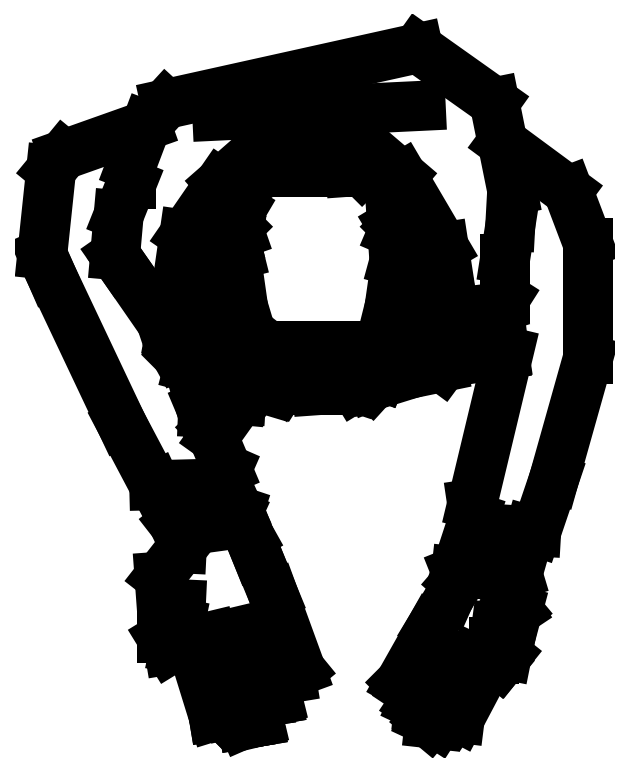
<metadata>
{"format":"dxf","ext":"dxf","renderer":"ezdxf+matplotlib","layout":"modelspace","background":"white","min_lineweight":24,"dpi":150}
</metadata>
<code>
0
SECTION
2
ENTITIES
0
LINE
8
0
10
0.142
20
0.04355
30
0
11
0.1874
21
0.004777
31
0
0
LINE
8
0
10
0.1827
20
-0.04629
30
0
11
0.1884
21
-0.04629
31
0
0
LINE
8
0
10
0.1855
20
-0.06332
30
0
11
0.1793
21
-0.0861
31
0
0
LINE
8
0
10
0.1921
20
-0.1361
30
0
11
0.1647
21
-0.208
31
0
0
LINE
8
0
10
0.1978
20
-0.2052
30
0
11
0.1553
21
-0.2184
31
0
0
LINE
8
0
10
0.178
20
-0.1721
30
0
11
0.1921
21
-0.1361
31
0
0
LINE
8
0
10
-0.009298
20
0.06909
30
0
11
0.2073
21
0.07949
31
0
0
LINE
8
0
10
-0.06415
20
0.08138
30
0
11
0.2044
21
0.141
31
0
0
LINE
8
0
10
-0.02727
20
-0.2402
30
0
11
0.001105
21
-0.3073
31
0
0
LINE
8
0
10
-0.1114
20
-0.2581
30
0
11
-0.07645
21
-0.3243
31
0
0
LINE
8
0
10
-0.07077
20
-0.4218
30
0
11
-0.04713
21
-0.3915
31
0
0
LINE
8
0
10
-0.04902
20
-0.3735
30
0
11
-0.05564
21
-0.365
31
0
0
LINE
8
0
10
-0.005515
20
-0.3225
30
0
11
-0.07645
21
-0.3243
31
0
0
LINE
8
0
10
-0.04902
20
-0.4709
30
0
11
-0.05469
21
-0.4984
31
0
0
LINE
8
0
10
-0.06794
20
-0.487
30
0
11
-0.06794
21
-0.4605
31
0
0
LINE
8
0
10
-0.06037
20
-0.4993
30
0
11
-0.06794
21
-0.487
31
0
0
LINE
8
0
10
-0.05469
20
-0.4984
30
0
11
-0.06037
21
-0.4993
31
0
0
LINE
8
0
10
-0.06794
20
-0.4605
30
0
11
-0.07077
21
-0.4218
31
0
0
LINE
8
0
10
-0.05564
20
-0.365
30
0
11
-0.07456
21
-0.3243
31
0
0
LINE
8
0
10
0.05028
20
-0.4407
30
0
11
0.0796
21
-0.5211
31
0
0
LINE
8
0
10
-0.04807
20
-0.4511
30
0
11
-0.04902
21
-0.4709
31
0
0
LINE
8
0
10
-0.01308
20
-0.5702
30
0
11
-0.04618
21
-0.4634
31
0
0
LINE
8
0
10
0.0692
20
-0.5296
30
0
11
0.06352
21
-0.5305
31
0
0
LINE
8
0
10
-0.01592
20
-0.4851
30
0
11
0.003942
21
-0.5674
31
0
0
LINE
8
0
10
0.003942
20
-0.5674
30
0
11
-0.007407
21
-0.5693
31
0
0
LINE
8
0
10
0.03515
20
-0.5759
30
0
11
0.0238
21
-0.5778
31
0
0
LINE
8
0
10
0.01245
20
-0.4804
30
0
11
0.03515
21
-0.5759
31
0
0
LINE
8
0
10
0.05501
20
-0.5523
30
0
11
0.04366
21
-0.5542
31
0
0
LINE
8
0
10
0.0361
20
-0.4757
30
0
11
0.05501
21
-0.5523
31
0
0
LINE
8
0
10
0.06352
20
-0.5305
30
0
11
0.03988
21
-0.4927
31
0
0
LINE
8
0
10
0.03799
20
-0.5551
30
0
11
0.02097
21
-0.5135
31
0
0
LINE
8
0
10
0.04461
20
-0.5542
30
0
11
0.03799
21
-0.5551
31
0
0
LINE
8
0
10
0.01813
20
-0.5788
30
0
11
-0.008353
21
-0.5182
31
0
0
LINE
8
0
10
-0.001732
20
-0.5684
30
0
11
-0.002678
21
-0.5693
31
0
0
LINE
8
0
10
-0.001732
20
-0.5684
30
0
11
-0.001732
21
-0.5684
31
0
0
LINE
8
0
10
0.05501
20
-0.5523
30
0
11
0.04366
21
-0.5542
31
0
0
LINE
8
0
10
0.04366
20
-0.5542
30
0
11
0.03799
21
-0.5551
31
0
0
LINE
8
0
10
0.03799
20
-0.5551
30
0
11
0.04461
21
-0.5542
31
0
0
LINE
8
0
10
0.04366
20
-0.5542
30
0
11
0.03799
21
-0.5551
31
0
0
LINE
8
0
10
0.03515
20
-0.5759
30
0
11
0.0238
21
-0.5778
31
0
0
LINE
8
0
10
0.0238
20
-0.5778
30
0
11
0.01813
21
-0.5788
31
0
0
LINE
8
0
10
0.0238
20
-0.5778
30
0
11
0.01813
21
-0.5788
31
0
0
LINE
8
0
10
0.003942
20
-0.5674
30
0
11
-0.001732
21
-0.5684
31
0
0
LINE
8
0
10
-0.001732
20
-0.5684
30
0
11
0.003942
21
-0.5674
31
0
0
LINE
8
0
10
0.003942
20
-0.5674
30
0
11
-0.007407
21
-0.5693
31
0
0
LINE
8
0
10
-0.007407
20
-0.5693
30
0
11
-0.01308
21
-0.5702
31
0
0
LINE
8
0
10
-0.002678
20
-0.5693
30
0
11
-0.001732
21
-0.5684
31
0
0
LINE
8
0
10
-0.007407
20
-0.5693
30
0
11
-0.01308
21
-0.5702
31
0
0
LINE
8
0
10
0.0796
20
-0.5211
30
0
11
0.0692
21
-0.5296
31
0
0
LINE
8
0
10
0.001105
20
-0.3073
30
0
11
-0.005515
21
-0.3225
31
0
0
LINE
8
0
10
0.01151
20
-0.3546
30
0
11
0.02475
21
-0.3783
31
0
0
LINE
8
0
10
0.02475
20
-0.3783
30
0
11
0.03231
21
-0.3972
31
0
0
LINE
8
0
10
0.03231
20
-0.3972
30
0
11
0.05028
21
-0.4407
31
0
0
LINE
8
0
10
-0.002678
20
-0.3158
30
0
11
0.0134
21
-0.3518
31
0
0
LINE
8
0
10
0.0134
20
-0.3518
30
0
11
0.01245
21
-0.3546
31
0
0
LINE
8
0
10
0.01151
20
-0.3556
30
0
11
0.006779
21
-0.366
31
0
0
LINE
8
0
10
-0.04713
20
-0.3915
30
0
11
-0.04618
21
-0.3726
31
0
0
LINE
8
0
10
0.006779
20
-0.366
30
0
11
-0.04902
21
-0.3735
31
0
0
LINE
8
0
10
-0.02348
20
-0.1692
30
0
11
-0.05942
21
-0.1626
31
0
0
LINE
8
0
10
-0.05659
20
-0.1428
30
0
11
-0.04429
21
-0.05764
31
0
0
LINE
8
0
10
-0.06888
20
-0.1503
30
0
11
-0.1114
21
-0.08885
31
0
0
LINE
8
0
10
-0.1862
20
-0.1002
30
0
11
-0.1956
21
-0.07845
31
0
0
LINE
8
0
10
-0.1862
20
-0.1002
30
0
11
-0.1114
21
-0.2581
31
0
0
LINE
8
0
10
-0.05753
20
-0.1465
30
0
11
-0.06888
21
-0.1503
31
0
0
LINE
8
0
10
-0.05942
20
-0.1626
30
0
11
-0.05659
21
-0.1428
31
0
0
LINE
8
0
10
-0.1729
20
0.02748
30
0
11
-0.08496
21
0.05869
31
0
0
LINE
8
0
10
-0.1862
20
0.0114
30
0
11
-0.1729
21
0.02748
31
0
0
LINE
8
0
10
-0.1956
20
-0.07845
30
0
11
-0.1862
21
0.0114
31
0
0
LINE
8
0
10
-0.08496
20
0.05869
30
0
11
-0.06415
21
0.08138
31
0
0
LINE
8
0
10
-0.08496
20
0.05869
30
0
11
-0.101
21
0.01613
31
0
0
LINE
8
0
10
-0.101
20
0.01613
30
0
11
-0.101
21
-0.003735
31
0
0
LINE
8
0
10
-0.101
20
-0.003735
30
0
11
-0.1143
21
-0.03684
31
0
0
LINE
8
0
10
-0.1143
20
-0.03684
30
0
11
-0.1181
21
-0.0794
31
0
0
LINE
8
0
10
-0.1181
20
-0.0794
30
0
11
-0.1114
21
-0.08885
31
0
0
LINE
8
0
10
0.1799
20
-0.09453
30
0
11
0.1742
21
-0.1342
31
0
0
LINE
8
0
10
0.01813
20
-0.1342
30
0
11
0.01245
21
-0.09453
31
0
0
LINE
8
0
10
-0.001732
20
-0.06143
30
0
11
-0.00457
21
-0.139
31
0
0
LINE
8
0
10
0.07109
20
-0.1759
30
0
11
0.04461
21
-0.1759
31
0
0
LINE
8
0
10
0.06542
20
-0.1929
30
0
11
0.05031
21
-0.1875
31
0
0
LINE
8
0
10
0.0588
20
-0.2203
30
0
11
0.06825
21
-0.2071
31
0
0
LINE
8
0
10
0.09757
20
-0.2232
30
0
11
0.04556
21
-0.2232
31
0
0
LINE
8
0
10
0.04461
20
-0.1759
30
0
11
0.0361
21
-0.1692
31
0
0
LINE
8
0
10
0.04053
20
-0.1923
30
0
11
0.04272
21
-0.2005
31
0
0
LINE
8
0
10
0.02569
20
-0.208
30
0
11
-0.00457
21
-0.139
31
0
0
LINE
8
0
10
0.04272
20
-0.2005
30
0
11
0.04272
21
-0.2033
31
0
0
LINE
8
0
10
0.04839
20
-0.2137
30
0
11
0.04563
21
-0.2096
31
0
0
LINE
8
0
10
0.02569
20
-0.208
30
0
11
0.03231
21
-0.2184
31
0
0
LINE
8
0
10
0.03231
20
-0.2184
30
0
11
-0.003624
21
-0.208
31
0
0
LINE
8
0
10
0.04272
20
-0.2033
30
0
11
0.03231
21
-0.2184
31
0
0
LINE
8
0
10
0.04563
20
-0.2096
30
0
11
0.04272
21
-0.2033
31
0
0
LINE
8
0
10
-0.00457
20
-0.139
30
0
11
0.01056
21
-0.174
31
0
0
LINE
8
0
10
0.01056
20
-0.174
30
0
11
0.02569
21
-0.208
31
0
0
LINE
8
0
10
0.0299
20
-0.1735
30
0
11
0.01813
21
-0.1342
31
0
0
LINE
8
0
10
0.0361
20
-0.1815
30
0
11
0.0299
21
-0.1735
31
0
0
LINE
8
0
10
0.05031
20
-0.1875
30
0
11
0.0361
21
-0.1815
31
0
0
LINE
8
0
10
0.01624
20
-0.2137
30
0
11
0.01529
21
-0.2336
31
0
0
LINE
8
0
10
-0.02254
20
-0.2033
30
0
11
-0.02443
21
-0.2468
31
0
0
LINE
8
0
10
0.01624
20
-0.2137
30
0
11
0.01529
21
-0.2336
31
0
0
LINE
8
0
10
0.01529
20
-0.2336
30
0
11
-0.01686
21
-0.2638
31
0
0
LINE
8
0
10
0.01529
20
-0.2336
30
0
11
-0.01308
21
-0.2733
31
0
0
LINE
8
0
10
0.01624
20
-0.2137
30
0
11
0.01529
21
-0.2336
31
0
0
LINE
8
0
10
0.01718
20
-0.2137
30
0
11
0.01529
21
-0.2336
31
0
0
LINE
8
0
10
0.0588
20
-0.2203
30
0
11
0.04839
21
-0.2137
31
0
0
LINE
8
0
10
0.04556
20
-0.2232
30
0
11
0.04839
21
-0.2137
31
0
0
LINE
8
0
10
-0.03956
20
-0.1986
30
0
11
-0.0528
21
-0.1853
31
0
0
LINE
8
0
10
-0.003624
20
-0.208
30
0
11
-0.03956
21
-0.1986
31
0
0
LINE
8
0
10
-0.0528
20
-0.1853
30
0
11
-0.02348
21
-0.1692
31
0
0
LINE
8
0
10
-0.03956
20
-0.1976
30
0
11
-0.02727
21
-0.2402
31
0
0
LINE
8
0
10
0.1647
20
-0.208
30
0
11
0.1553
21
-0.2184
31
0
0
LINE
8
0
10
0.1553
20
-0.2184
30
0
11
0.1458
21
-0.1948
31
0
0
LINE
8
0
10
0.1647
20
-0.208
30
0
11
0.178
21
-0.1721
31
0
0
LINE
8
0
10
0.1742
20
-0.1342
30
0
11
0.1654
21
-0.1692
31
0
0
LINE
8
0
10
0.1654
20
-0.1692
30
0
11
0.1562
21
-0.1815
31
0
0
LINE
8
0
10
0.1562
20
-0.1815
30
0
11
0.1269
21
-0.191
31
0
0
LINE
8
0
10
0.1099
20
-0.1929
30
0
11
0.1032
21
-0.2137
31
0
0
LINE
8
0
10
0.1458
20
-0.1948
30
0
11
0.1373
21
-0.2203
31
0
0
LINE
8
0
10
0.1373
20
-0.2203
30
0
11
0.09757
21
-0.2232
31
0
0
LINE
8
0
10
0.1269
20
-0.2033
30
0
11
0.1373
21
-0.2203
31
0
0
LINE
8
0
10
0.1231
20
-0.1919
30
0
11
0.1269
21
-0.2033
31
0
0
LINE
8
0
10
0.07677
20
-0.1929
30
0
11
0.06542
21
-0.1929
31
0
0
LINE
8
0
10
0.08528
20
-0.2137
30
0
11
0.07677
21
-0.1929
31
0
0
LINE
8
0
10
0.06825
20
-0.2071
30
0
11
0.07393
21
-0.1929
31
0
0
LINE
8
0
10
0.1354
20
-0.1759
30
0
11
0.07109
21
-0.1759
31
0
0
LINE
8
0
10
0.1032
20
-0.2137
30
0
11
0.08528
21
-0.2137
31
0
0
LINE
8
0
10
0.04177
20
0.009506
30
0
11
0.1505
21
0.009506
31
0
0
LINE
8
0
10
0.03894
20
0.03693
30
0
11
0.142
21
0.04355
31
0
0
LINE
8
0
10
0.01813
20
-0.007518
30
0
11
0.04177
21
0.009506
31
0
0
LINE
8
0
10
-0.006461
20
-0.002789
30
0
11
0.03894
21
0.03693
31
0
0
LINE
8
0
10
0.01624
20
-0.03022
30
0
11
0.006779
21
-0.04629
31
0
0
LINE
8
0
10
0.006779
20
-0.04724
30
0
11
-0.001732
21
-0.06143
31
0
0
LINE
8
0
10
0.009617
20
-0.06332
30
0
11
0.006779
21
-0.05197
31
0
0
LINE
8
0
10
0.0134
20
-0.07845
30
0
11
0.009617
21
-0.06332
31
0
0
LINE
8
0
10
0.006779
20
-0.05197
30
0
11
0.006779
21
-0.04629
31
0
0
LINE
8
0
10
0.006779
20
-0.04629
30
0
11
0.009617
21
-0.04629
31
0
0
LINE
8
0
10
0.009617
20
-0.04629
30
0
11
0.01245
21
-0.04913
31
0
0
LINE
8
0
10
0.01245
20
-0.04913
30
0
11
0.01495
21
-0.05629
31
0
0
LINE
8
0
10
-0.04429
20
-0.05764
30
0
11
-0.006461
21
-0.002789
31
0
0
LINE
8
0
10
0.01245
20
-0.09453
30
0
11
0.01813
21
-0.007518
31
0
0
LINE
8
0
10
0.1505
20
0.009506
30
0
11
0.1742
21
-0.007518
31
0
0
LINE
8
0
10
0.1326
20
0.009506
30
0
11
0.1458
21
0.01045
31
0
0
LINE
8
0
10
0.1458
20
0.01045
30
0
11
0.1449
21
0.009506
31
0
0
LINE
8
0
10
0.1458
20
0.01045
30
0
11
0.1458
21
0.009506
31
0
0
LINE
8
0
10
0.1768
20
-0.04749
30
0
11
0.1789
21
-0.05102
31
0
0
LINE
8
0
10
0.1773
20
-0.05515
30
0
11
0.1799
21
-0.04913
31
0
0
LINE
8
0
10
0.1799
20
-0.04913
30
0
11
0.1827
21
-0.04629
31
0
0
LINE
8
0
10
0.1742
20
-0.007518
30
0
11
0.1799
21
-0.09453
31
0
0
LINE
8
0
10
0.2621
20
-0.3442
30
0
11
0.3009
21
-0.1825
31
0
0
LINE
8
0
10
0.3851
20
-0.19
30
0
11
0.3491
21
-0.3177
31
0
0
LINE
8
0
10
0.2186
20
-0.4757
30
0
11
0.2375
21
-0.4445
31
0
0
LINE
8
0
10
0.3104
20
-0.4577
30
0
11
0.3028
21
-0.4861
31
0
0
LINE
8
0
10
0.2357
20
-0.5674
30
0
11
0.2631
21
-0.5088
31
0
0
LINE
8
0
10
0.2111
20
-0.5731
30
0
11
0.2423
21
-0.5059
31
0
0
LINE
8
0
10
0.2858
20
-0.4908
30
0
11
0.2877
21
-0.4766
31
0
0
LINE
8
0
10
0.2858
20
-0.5097
30
0
11
0.2858
21
-0.4908
31
0
0
LINE
8
0
10
0.3028
20
-0.4861
30
0
11
0.299
21
-0.505
31
0
0
LINE
8
0
10
0.299
20
-0.505
30
0
11
0.2915
21
-0.5144
31
0
0
LINE
8
0
10
0.2234
20
-0.5466
30
0
11
0.2139
21
-0.5617
31
0
0
LINE
8
0
10
0.2423
20
-0.5523
30
0
11
0.2252
21
-0.5788
31
0
0
LINE
8
0
10
0.2489
20
-0.5721
30
0
11
0.2413
21
-0.5712
31
0
0
LINE
8
0
10
0.2858
20
-0.5021
30
0
11
0.2489
21
-0.5721
31
0
0
LINE
8
0
10
0.2167
20
-0.5778
30
0
11
0.2111
21
-0.5731
31
0
0
LINE
8
0
10
0.2252
20
-0.5788
30
0
11
0.2167
21
-0.5778
31
0
0
LINE
8
0
10
0.2413
20
-0.5712
30
0
11
0.2357
21
-0.5674
31
0
0
LINE
8
0
10
0.2915
20
-0.5144
30
0
11
0.2858
21
-0.5097
31
0
0
LINE
8
0
10
0.1921
20
-0.5409
30
0
11
0.1855
21
-0.5343
31
0
0
LINE
8
0
10
0.1978
20
-0.5447
30
0
11
0.1921
21
-0.5409
31
0
0
LINE
8
0
10
0.2054
20
-0.5608
30
0
11
0.1997
21
-0.557
31
0
0
LINE
8
0
10
0.1997
20
-0.557
30
0
11
0.2252
21
-0.5031
31
0
0
LINE
8
0
10
0.1855
20
-0.5343
30
0
11
0.2186
21
-0.4757
31
0
0
LINE
8
0
10
0.2148
20
-0.5258
30
0
11
0.1978
21
-0.5447
31
0
0
LINE
8
0
10
0.2139
20
-0.5617
30
0
11
0.2054
21
-0.5608
31
0
0
LINE
8
0
10
0.299
20
-0.4407
30
0
11
0.3104
21
-0.4577
31
0
0
LINE
8
0
10
0.3104
20
-0.4189
30
0
11
0.2546
21
-0.4123
31
0
0
LINE
8
0
10
0.3104
20
-0.4189
30
0
11
0.3009
21
-0.4218
31
0
0
LINE
8
0
10
0.3302
20
-0.3735
30
0
11
0.2659
21
-0.3697
31
0
0
LINE
8
0
10
0.2659
20
-0.3697
30
0
11
0.2621
21
-0.3442
31
0
0
LINE
8
0
10
0.2451
20
-0.4274
30
0
11
0.2574
21
-0.4132
31
0
0
LINE
8
0
10
0.2375
20
-0.4445
30
0
11
0.2451
21
-0.4274
31
0
0
LINE
8
0
10
0.3009
20
-0.4208
30
0
11
0.299
21
-0.4407
31
0
0
LINE
8
0
10
0.2546
20
-0.4123
30
0
11
0.2451
21
-0.4161
31
0
0
LINE
8
0
10
0.2451
20
-0.4161
30
0
11
0.264
21
-0.3584
31
0
0
LINE
8
0
10
0.2536
20
-0.417
30
0
11
0.2451
21
-0.4161
31
0
0
LINE
8
0
10
0.3491
20
-0.3177
30
0
11
0.3302
21
-0.3735
31
0
0
LINE
8
0
10
0.3056
20
-0.452
30
0
11
0.3104
21
-0.4577
31
0
0
LINE
8
0
10
0.3236
20
-0.3726
30
0
11
0.3104
21
-0.4189
31
0
0
LINE
8
0
10
0.2044
20
0.141
30
0
11
0.2858
21
0.08327
31
0
0
LINE
8
0
10
0.3851
20
-0.06616
30
0
11
0.3851
21
-0.1645
31
0
0
LINE
8
0
10
0.3851
20
-0.06616
30
0
11
0.3851
21
-0.1645
31
0
0
LINE
8
0
10
0.2971
20
-0.08318
30
0
11
0.2971
21
-0.1248
31
0
0
LINE
8
0
10
0.1921
20
-0.1361
30
0
11
0.1893
21
-0.07088
31
0
0
LINE
8
0
10
0.2319
20
-0.07088
30
0
11
0.2413
21
-0.1324
31
0
0
LINE
8
0
10
0.2962
20
-0.1844
30
0
11
0.2338
21
-0.1938
31
0
0
LINE
8
0
10
0.2905
20
-0.1352
30
0
11
0.2962
21
-0.1844
31
0
0
LINE
8
0
10
0.2536
20
-0.1465
30
0
11
0.2905
21
-0.1352
31
0
0
LINE
8
0
10
0.2971
20
-0.1248
30
0
11
0.2905
21
-0.1352
31
0
0
LINE
8
0
10
0.2536
20
-0.1465
30
0
11
0.2461
21
-0.1598
31
0
0
LINE
8
0
10
0.2432
20
-0.1645
30
0
11
0.2366
21
-0.1787
31
0
0
LINE
8
0
10
0.2413
20
-0.1324
30
0
11
0.247
21
-0.1636
31
0
0
LINE
8
0
10
0.2432
20
-0.1806
30
0
11
0.23
21
-0.1986
31
0
0
LINE
8
0
10
0.2158
20
-0.174
30
0
11
0.2432
21
-0.1806
31
0
0
LINE
8
0
10
0.247
20
-0.1636
30
0
11
0.2158
21
-0.174
31
0
0
LINE
8
0
10
0.23
20
-0.1986
30
0
11
0.1978
21
-0.2052
31
0
0
LINE
8
0
10
0.3851
20
-0.1645
30
0
11
0.3851
21
-0.19
31
0
0
LINE
8
0
10
0.3851
20
-0.1645
30
0
11
0.3851
21
-0.19
31
0
0
LINE
8
0
10
0.2858
20
0.08327
30
0
11
0.3047
21
-0.01036
31
0
0
LINE
8
0
10
0.3026
20
-0.04846
30
0
11
0.2971
21
-0.08318
31
0
0
LINE
8
0
10
0.3047
20
-0.01036
30
0
11
0.3026
21
-0.04846
31
0
0
LINE
8
0
10
0.1855
20
-0.06332
30
0
11
0.1893
21
-0.07088
31
0
0
LINE
8
0
10
0.1884
20
-0.04629
30
0
11
0.1884
21
-0.05197
31
0
0
LINE
8
0
10
0.1884
20
-0.05197
30
0
11
0.1855
21
-0.06332
31
0
0
LINE
8
0
10
0.1874
20
0.004777
30
0
11
0.2319
21
-0.07088
31
0
0
LINE
8
0
10
0.3641
20
-0.01089
30
0
11
0.3851
21
-0.06616
31
0
0
LINE
8
0
10
0.2944
20
0.04056
30
0
11
0.3641
21
-0.01089
31
0
0
LINE
8
0
10
0.1099
20
-0.1929
30
0
11
0.1269
21
-0.191
31
0
0
ENDSEC
0
EOF

</code>
